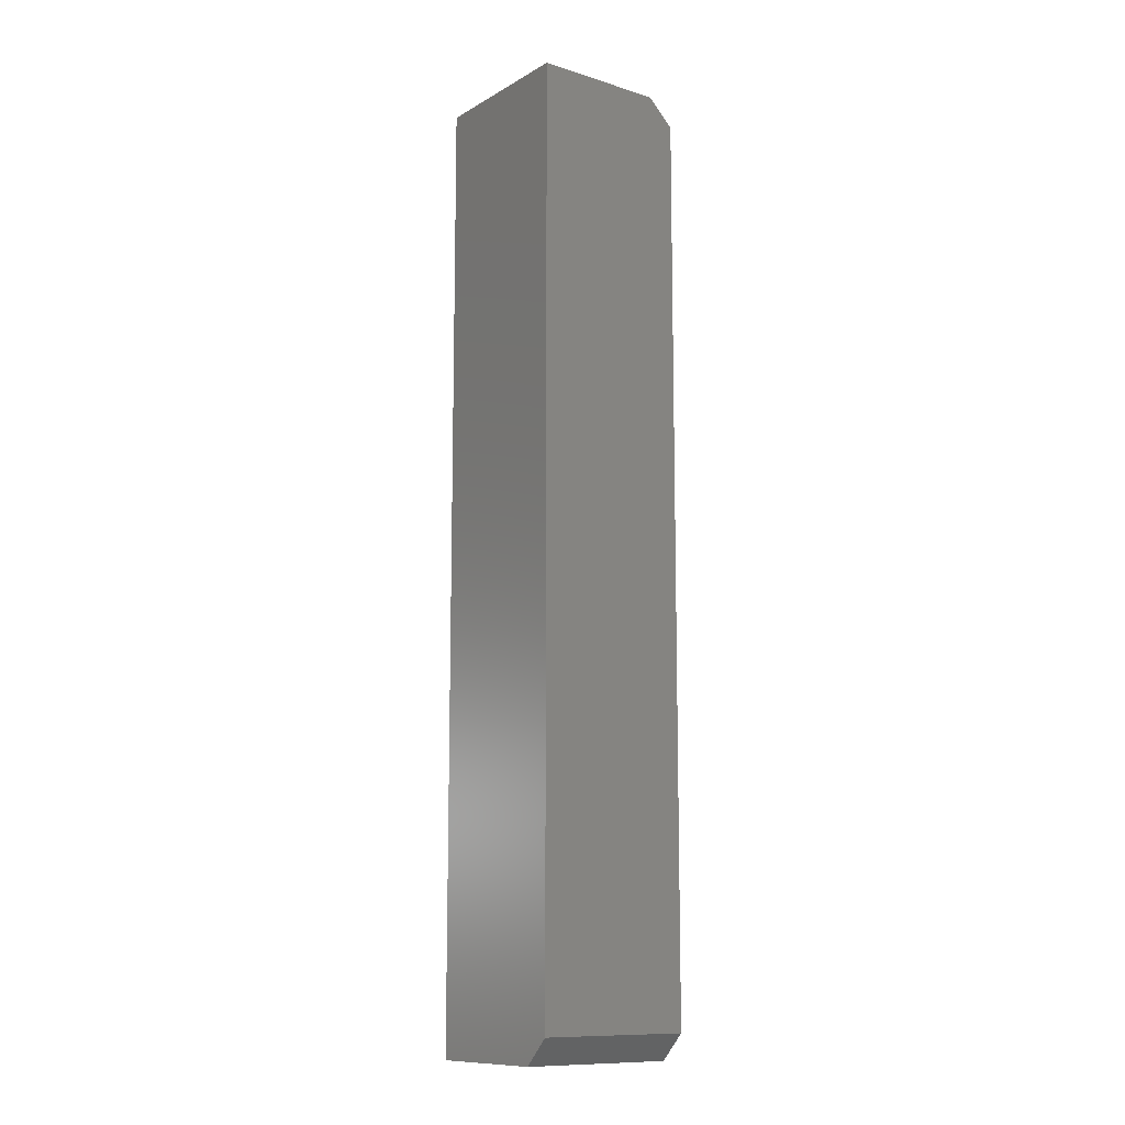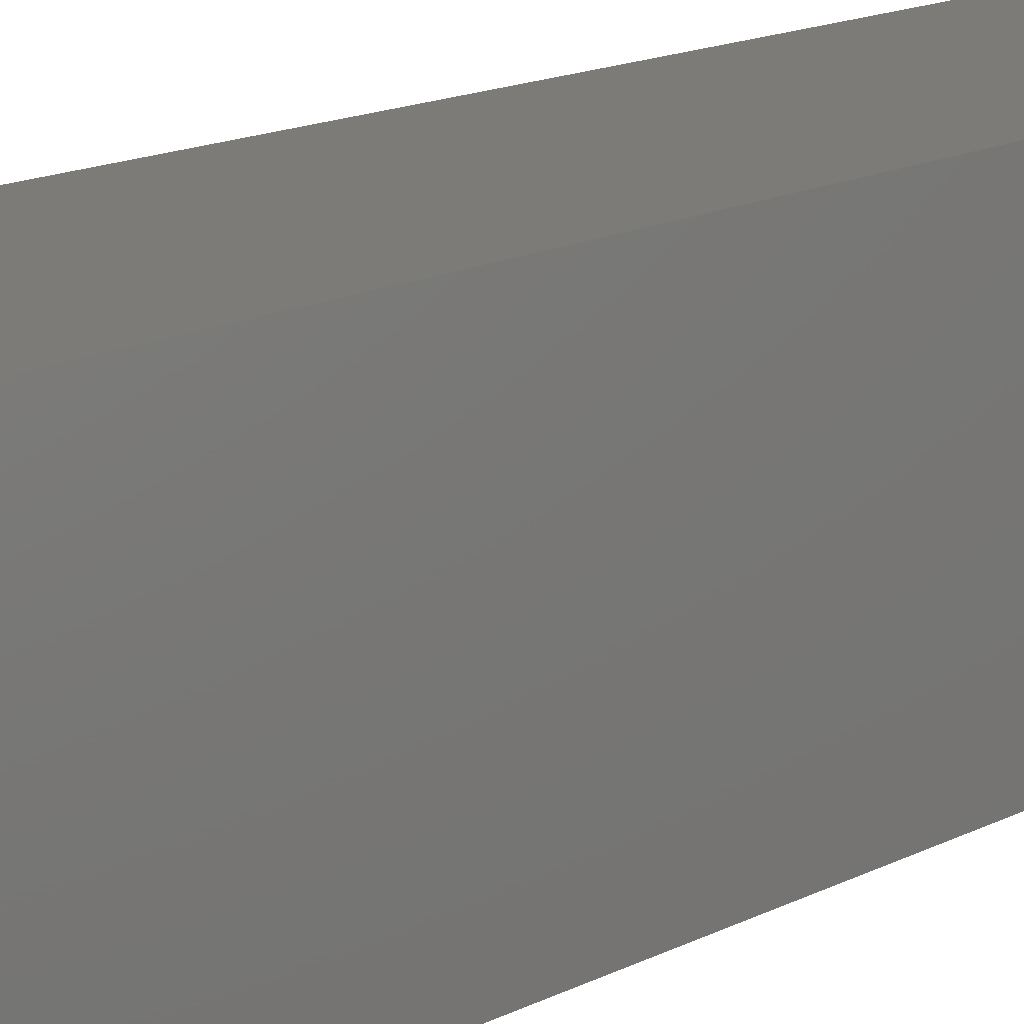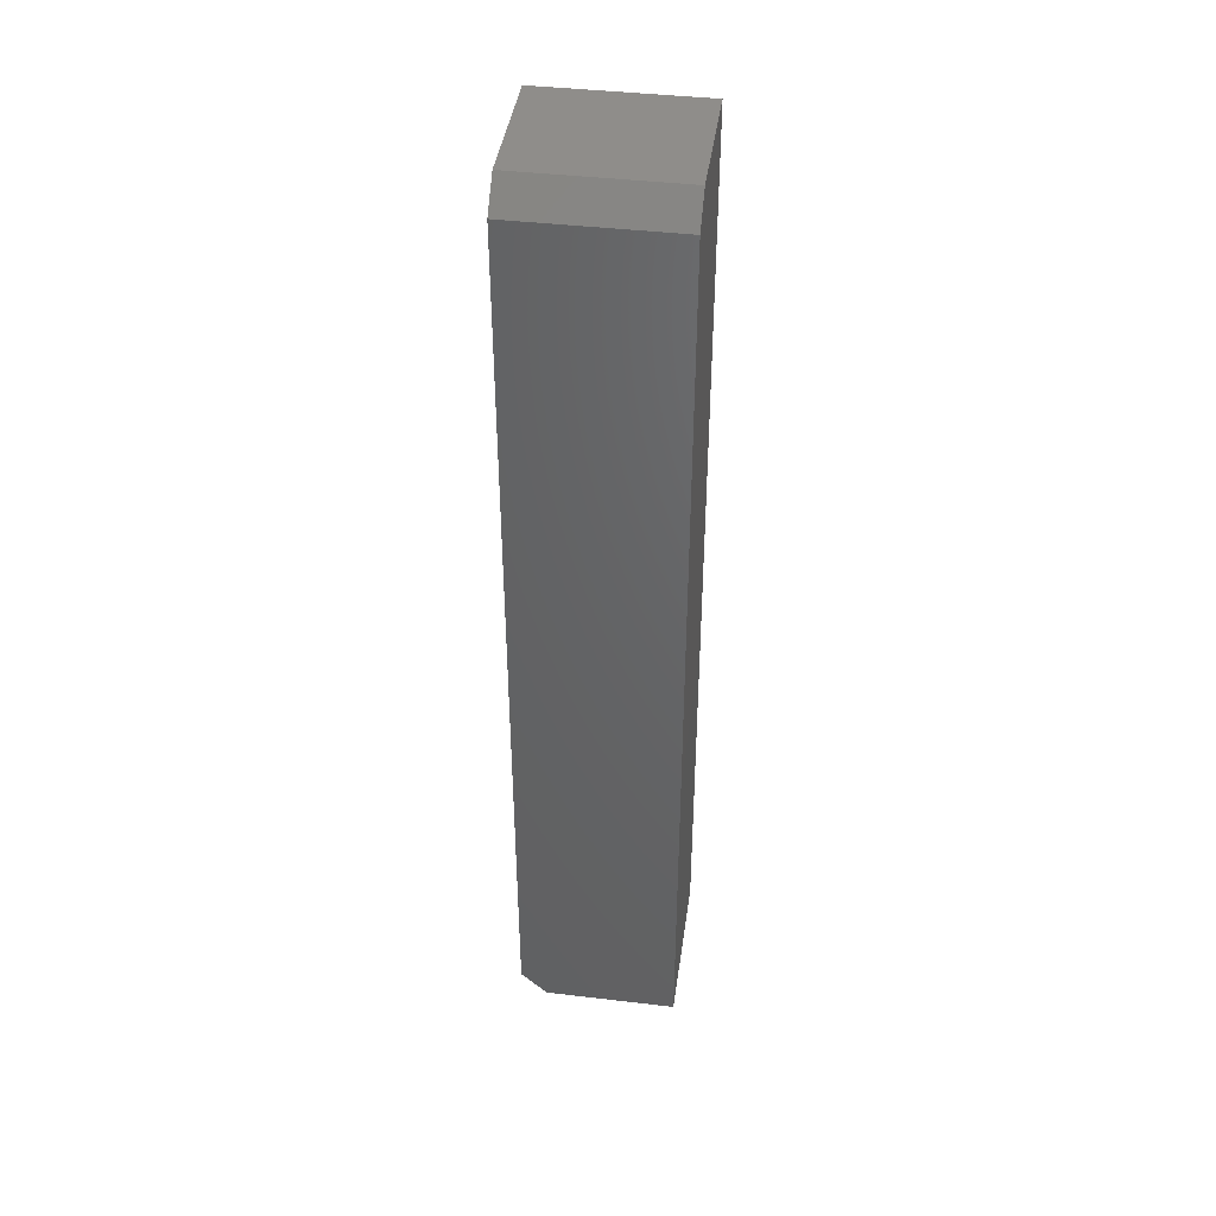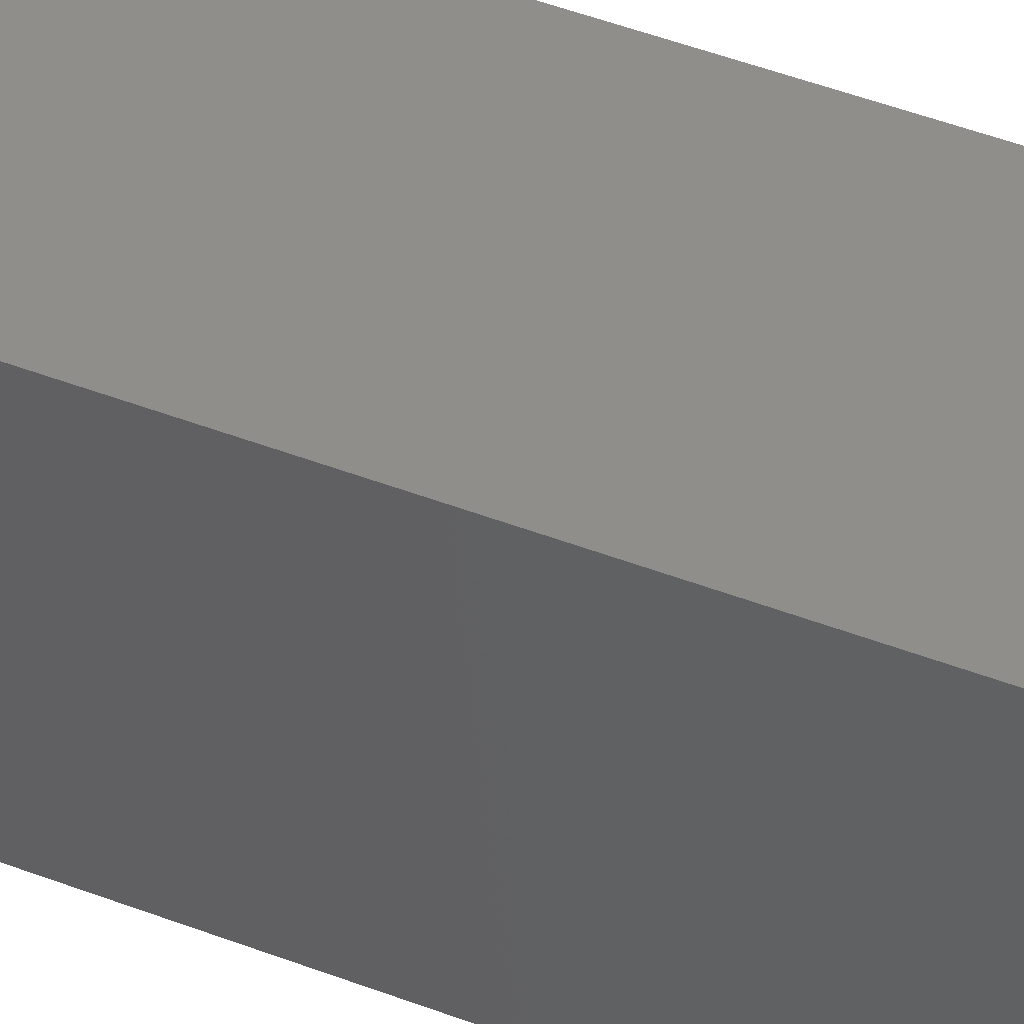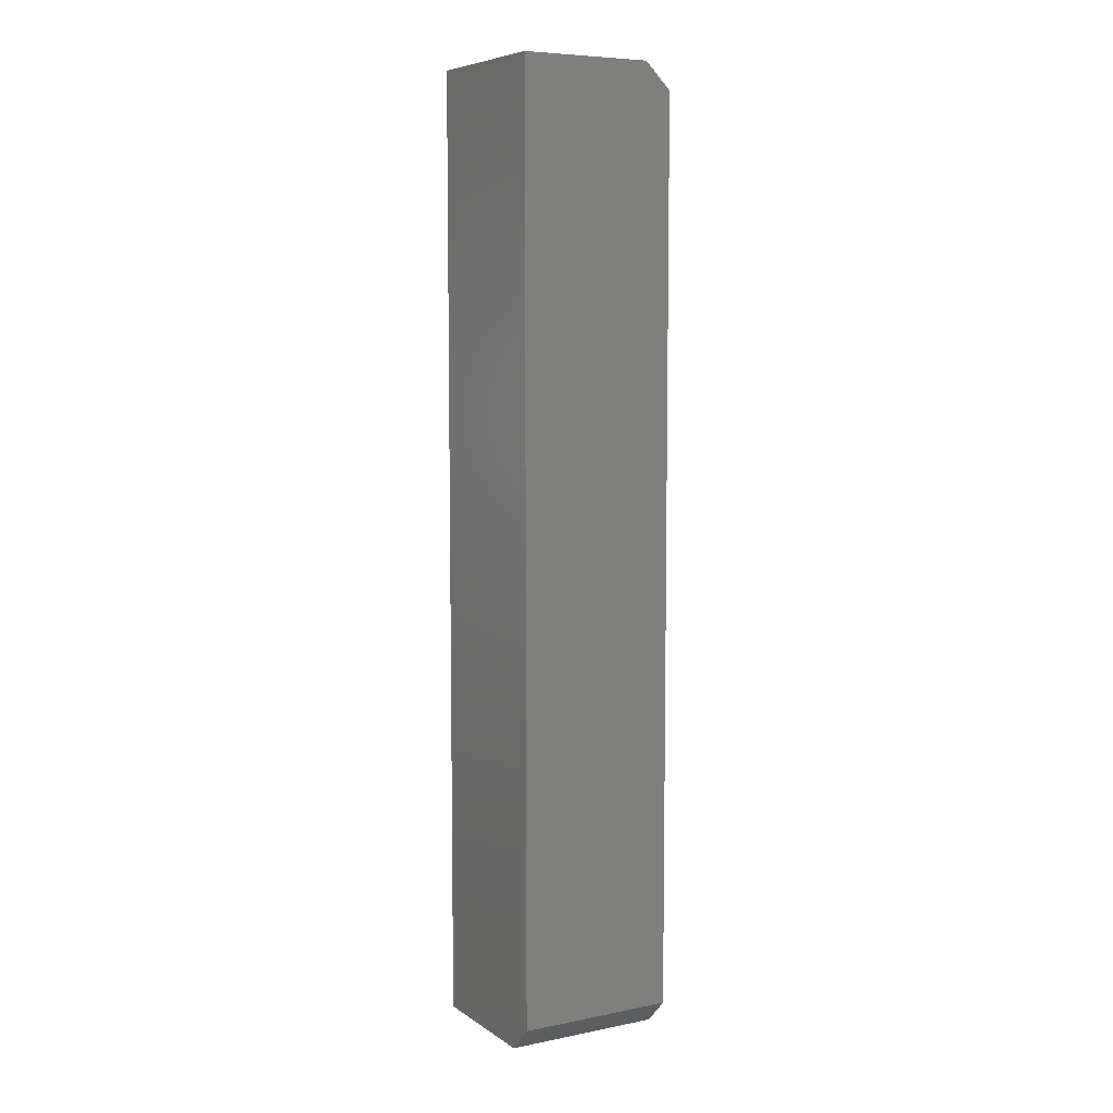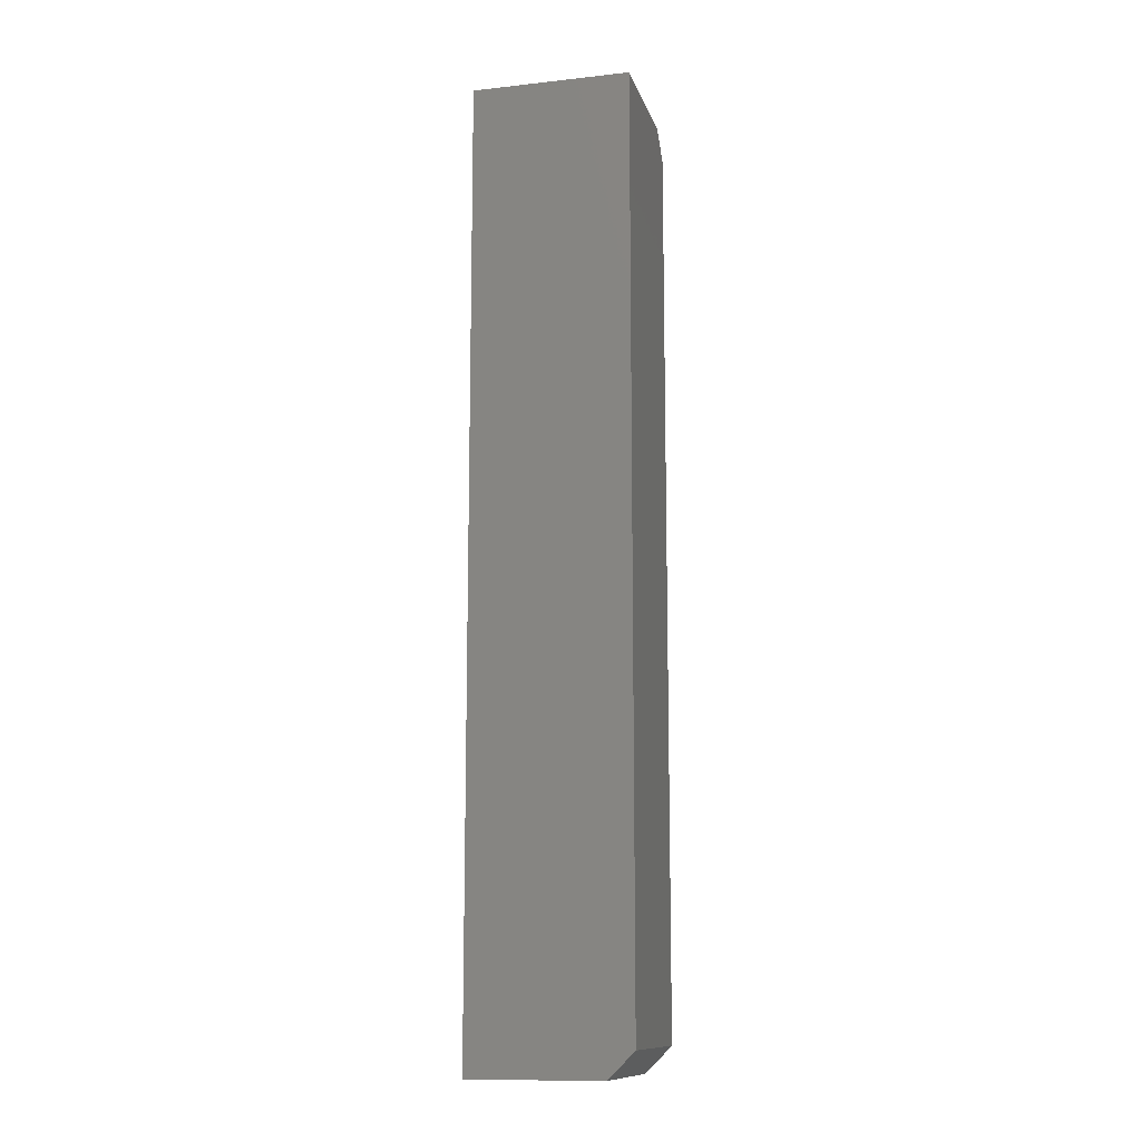
<metadata>
{"format":"stl","ext":"stl","renderer":"f3d","projection":"perspective","resolution":1024,"background":"white","views":[{"elev":-11.4,"azim":53.2,"up":"+Z"},{"elev":9.0,"azim":28.7,"up":"+Y"},{"elev":42.2,"azim":-172.0,"up":"+Z"},{"elev":43.2,"azim":-65.0,"up":"+Y"},{"elev":7.1,"azim":60.3,"up":"+Z"},{"elev":-12.2,"azim":14.5,"up":"+Z"}]}
</metadata>
<code>
# stl→obj: 12 verts, 20 faces
v 0.6948 1.663e-16 0.1416
v 0.6553 1.619e-16 0.1416
v 0.7026 1.677e-16 0.1494
v 0.6553 1.792e-16 0.418
v 0.7026 1.845e-16 0.418
v 0.7026 -0.04688 0.1494
v 0.7026 -0.04688 0.4258
v 0.7026 -0.007812 0.4258
v 0.6553 -0.04688 0.4258
v 0.6553 -0.04688 0.1416
v 0.6948 -0.04688 0.1416
v 0.6553 -0.007812 0.4258
f 1 2 3
f 3 2 4
f 3 4 5
f 6 3 7
f 7 3 5
f 7 5 8
f 7 9 6
f 6 9 10
f 6 10 11
f 2 1 10
f 10 1 11
f 1 3 11
f 11 3 6
f 2 10 4
f 4 10 9
f 4 9 12
f 8 12 7
f 7 12 9
f 8 5 12
f 12 5 4

</code>
